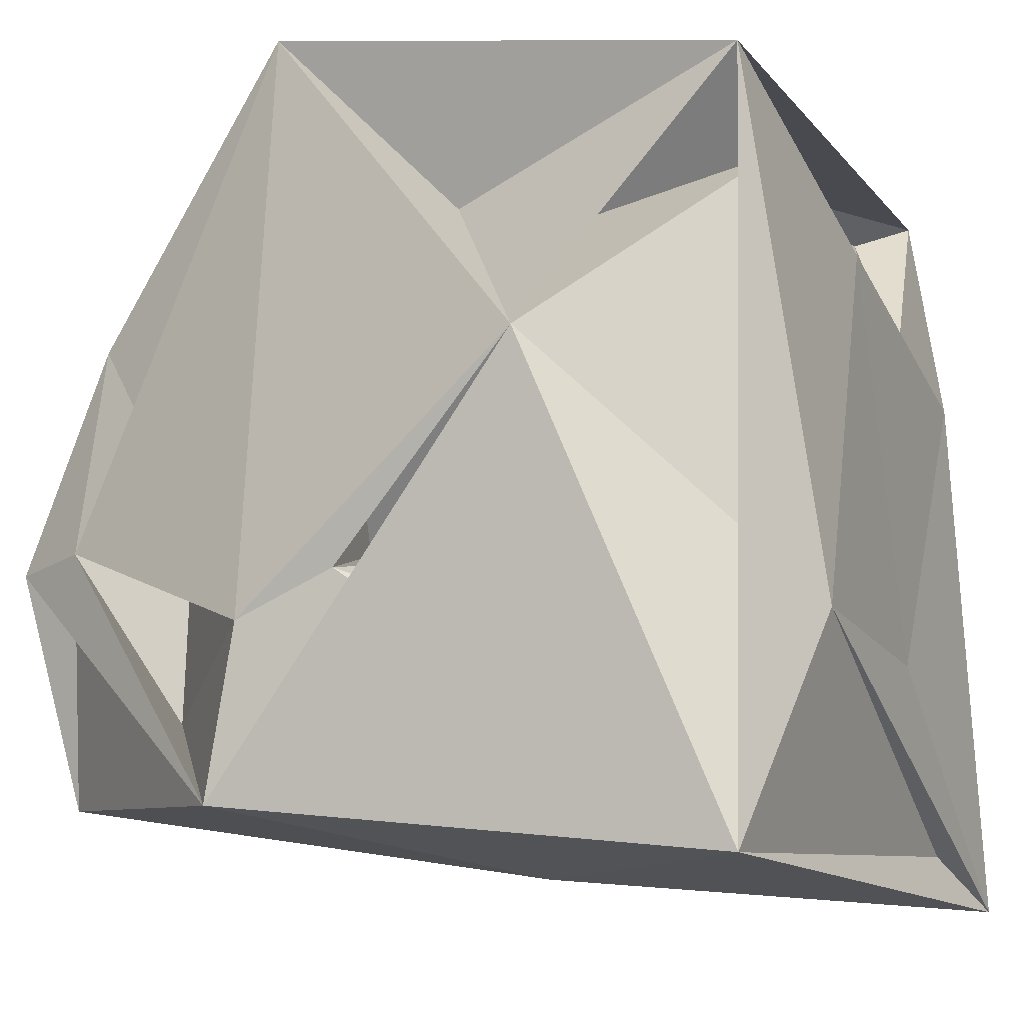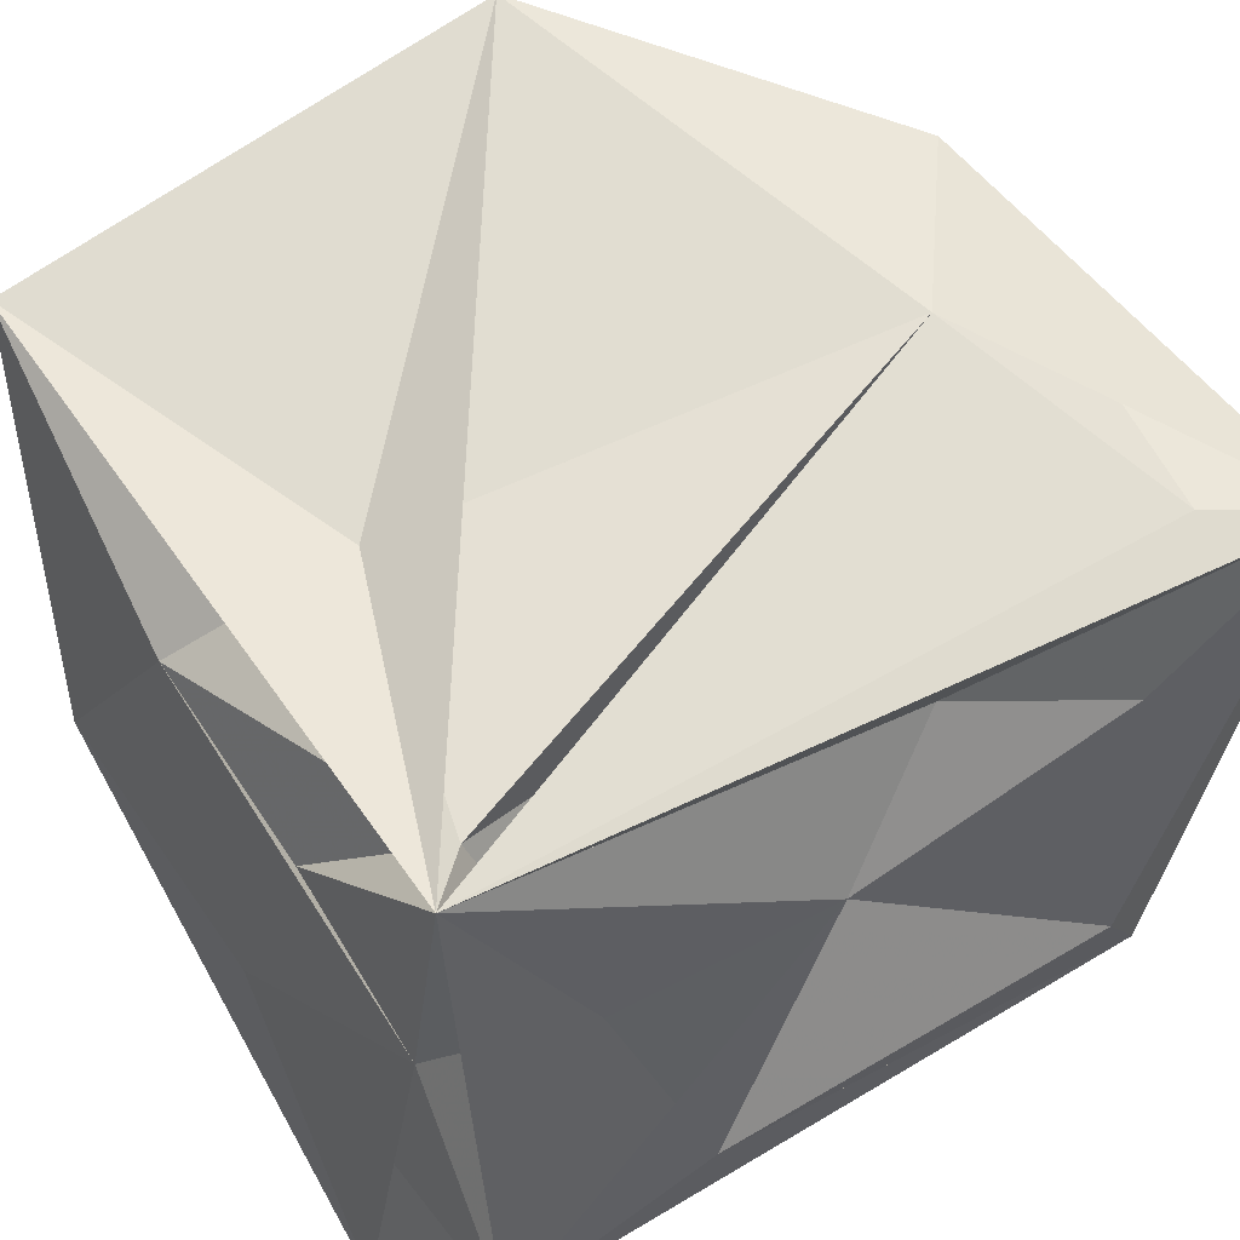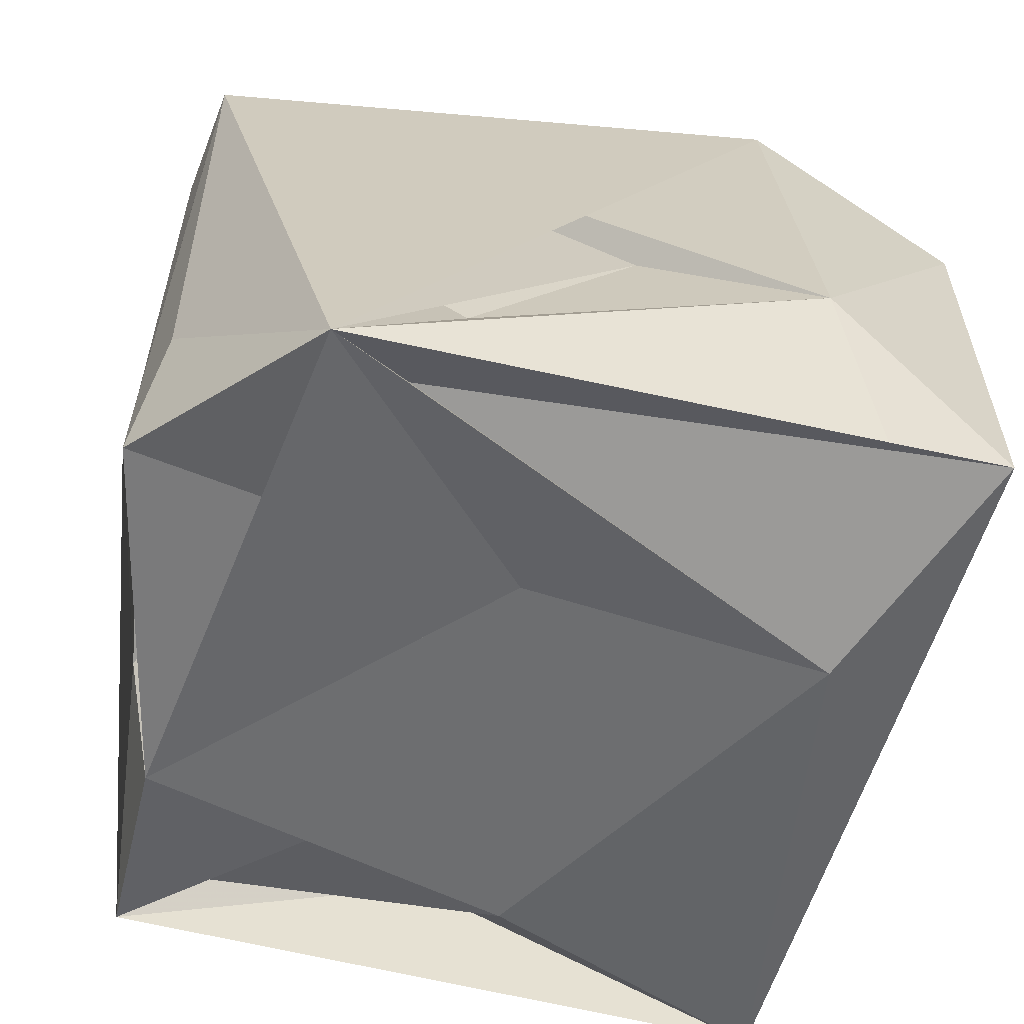
<metadata>
{"format":"obj","ext":"obj","renderer":"f3d","projection":"perspective","resolution":1024,"background":"white","views":[{"elev":-12.3,"azim":114.5,"up":"+Y"},{"elev":58.9,"azim":-121.2,"up":"+Y"},{"elev":-56.5,"azim":-14.6,"up":"+Z"}]}
</metadata>
<code>
v 0.8193 0.7674 0.4172
v 0.8039 0.3987 0.9876
v 0.1104 0.9134 0.102
v 0.1566 0.4854 0.3245
v 0.7479 0.3294 0.2203
v 0.8489 0.4092 0.8892
v 0.1404 0.2452 0.7874
v 0.09574 0.1499 0.1295
v 0.0583 0.8637 0.9995
v 0.9373 0.1023 0.6575
v 0.889 0.9741 0.612
v 0.9036 0.03468 0.07074
v 0.3659 0.6456 0.7947
v 0.2707 0.07879 0.04746
v 0.5553 0.5069 0.549
v 0.1788 0.01834 0.01131
v 0.2368 0.6369 0.2926
v 0.323 0.2949 0.3056
v 0.5354 0.7473 0.04481
v 0.5525 0.9403 0.8895
v 0.1043 0.8197 0.5959
v 0.4331 0.6608 0.8413
v 0.3155 0.6913 0.06205
v 0.4712 0.7739 0.2975
v 0.9306 0.3488 0.5097
v 0.3058 0.2385 0.6829
v 0.03082 0.2301 0.2857
v 0.2142 0.5858 0.3574
v 0.2809 0.3326 0.3521
v 0.9361 0.2993 0.6247
v 0.6302 0.7138 0.7184
v 0.8097 0.2273 0.1862
v 0.4804 0.7668 0.8944
v 0.7881 0.07062 0.1125
v 0.6822 0.3227 0.2442
v 0.1956 0.8456 0.2506
v 0.01358 0.3097 0.8003
v 0.7813 0.2934 0.007971
v 0.3831 0.9475 0.7674
v 0.9191 0.5559 0.4994
v 0.7576 0.409 0.7891
v 0.7616 0.7401 0.372
v 0.1964 0.7819 0.2613
v 0.6861 0.8266 0.2354
v 0.4892 0.523 0.9026
v 0.00698 0.3256 0.3246
v 0.1082 0.1675 0.5206
v 0.7674 0.2172 0.7901
v 0.4392 0.2816 0.02831
v 0.8781 0.8865 0.0646
v 0.1059 0.645 0.7852
v 0.52 0.7026 0.6625
v 0.3463 0.7103 0.448
v 0.1196 0.885 0.8749
v 0.6651 0.6718 0.09346
v 0.5944 0.63 0.707
v 0.06627 0.6394 0.2332
v 0.8018 0.7826 0.05668
v 0.6175 0.6404 0.9034
v 0.5593 0.2606 0.806
v 0.4509 0.6982 0.2038
v 0.7462 0.7875 0.5789
v 0.3902 0.4975 0.274
v 0.1751 0.6302 0.4856
v 0.2225 0.2143 0.896
v 0.9664 0.58 0.2864
v 0.1728 0.6566 0.5145
v 0.7271 0.2214 0.3116
v 0.4779 0.5169 0.1607
v 0.3374 0.1177 0.2754
v 0.03252 0.6927 0.465
v 0.8145 0.3592 0.1766
v 0.1823 0.4955 0.8934
v 0.4716 0.8625 0.8561
v 0.3071 0.2682 0.3044
v 0.569 0.7388 0.8246
v 0.2413 0.3302 0.8401
v 0.805 0.3856 0.5291
v 0.52 0.4148 0.412
v 0.02962 0.1975 0.8566
v 0.1709 0.7856 0.7043
v 0.005195 0.2508 0.08233
v 0.2389 0.247 0.6189
v 0.726 0.1287 0.954
v 0.468 0.8859 0.2258
v 0.1697 0.8811 0.1578
v 0.8199 0.6536 0.8721
v 0.4895 0.4721 0.07199
v 0.7308 0.02898 0.3455
v 0.8108 0.5765 0.4841
v 0.04728 0.7288 0.794
v 0.8064 0.1239 0.3969
v 0.5322 0.1061 0.4686
v 0.5849 0.8872 0.4675
v 0.611 0.3121 0.7791
v 0.08346 0.4112 0.9562
v 0.2963 0.4248 0.6993
v 0.05851 0.8001 0.9701
v 0.1051 0.6638 0.06397
v 0.1168 0.7454 0.7193
f 58 50 38
f 84 89 80
f 12 50 38
f 27 80 16
f 27 47 80
f 87 59 6
f 39 86 36
f 72 58 38
f 72 12 38
f 41 59 6
f 41 87 59
f 34 12 89
f 34 92 12
f 14 34 89
f 14 12 38
f 14 34 12
f 14 34 12
f 55 72 58
f 55 72 58
f 55 72 88
f 19 58 50
f 19 55 58
f 19 55 88
f 40 41 87
f 40 41 87
f 21 71 3
f 21 71 36
f 21 39 36
f 21 71 91
f 21 71 36
f 37 7 47
f 37 71 91
f 37 98 80
f 37 98 91
f 94 21 39
f 96 98 80
f 96 37 98
f 96 37 7
f 96 37 98
f 57 71 36
f 57 71 36
f 57 99 86
f 57 99 86
f 57 71 3
f 57 99 3
f 57 86 36
f 57 86 36
f 8 27 47
f 8 27 16
f 8 14 16
f 23 99 86
f 23 99 86
f 23 19 86
f 23 19 99
f 23 86 36
f 23 61 36
f 54 21 91
f 54 98 91
f 54 21 3
f 54 21 39
f 81 54 21
f 51 37 71
f 51 96 37
f 51 96 98
f 51 54 98
f 83 37 7
f 83 37 97
f 93 89 80
f 93 47 80
f 93 84 89
f 20 94 39
f 20 87 59
f 20 54 39
f 65 96 84
f 65 96 84
f 65 96 7
f 65 93 84
f 65 7 47
f 65 93 47
f 73 51 37
f 73 51 96
f 73 51 96
f 17 57 71
f 17 24 61
f 17 23 61
f 17 57 99
f 17 23 99
f 4 83 29
f 4 57 99
f 4 17 57
f 4 83 29
f 4 17 23
f 78 40 41
f 78 40 90
f 78 25 40
f 78 72 90
f 78 25 72
f 70 14 34
f 70 14 89
f 70 93 89
f 70 93 47
f 70 8 47
f 70 8 14
f 70 93 83
f 70 8 27
f 32 34 92
f 32 34 92
f 32 35 34
f 32 25 92
f 32 72 12
f 32 34 12
f 32 72 12
f 32 25 12
f 32 25 72
f 69 19 55
f 69 19 55
f 69 23 19
f 69 23 19
f 49 19 88
f 49 23 19
f 49 19 38
f 49 14 38
f 49 23 99
f 49 19 99
f 49 23 19
f 49 35 88
f 49 99 16
f 49 14 16
f 49 14 34
f 49 35 34
f 49 4 99
f 49 8 14
f 49 70 14
f 49 69 35
f 95 78 15
f 95 84 2
f 31 20 87
f 100 21 71
f 100 51 71
f 100 54 21
f 100 81 54
f 100 51 54
f 100 51 81
f 18 70 93
f 18 49 69
f 18 49 70
f 18 49 8
f 18 49 4
f 85 61 36
f 85 24 36
f 85 24 61
f 85 23 86
f 85 23 61
f 85 23 19
f 85 23 19
f 85 39 86
f 85 94 39
f 85 39 86
f 85 39 11
f 85 94 39
f 85 19 50
f 85 19 86
f 85 50 11
f 85 94 50
f 42 24 15
f 42 55 58
f 42 69 55
f 42 72 90
f 42 55 72
f 42 58 50
f 42 69 35
f 26 93 83
f 26 65 93
f 26 83 7
f 26 65 7
f 26 93 84
f 26 65 84
f 26 65 93
f 26 95 93
f 26 95 97
f 26 95 15
f 77 65 96
f 77 73 65
f 77 96 37
f 77 73 96
f 77 37 97
f 77 73 37
f 77 26 65
f 77 83 97
f 77 26 83
f 77 26 83
f 77 26 97
f 77 26 65
f 33 54 98
f 33 59 2
f 33 20 2
f 33 20 59
f 79 42 24
f 79 42 69
f 79 42 24
f 79 42 15
f 79 42 35
f 79 42 69
f 79 18 93
f 79 78 35
f 79 78 15
f 79 26 15
f 79 18 93
f 79 83 29
f 79 26 83
f 79 93 83
f 79 26 93
f 79 26 95
f 79 26 95
f 79 95 78
f 79 95 78
f 46 4 57
f 46 57 71
f 46 4 27
f 46 4 57
f 46 29 27
f 46 4 29
f 46 4 29
f 46 27 80
f 46 37 80
f 46 27 47
f 46 37 47
f 46 4 83
f 64 51 37
f 64 51 37
f 64 46 37
f 64 46 4
f 64 83 37
f 64 4 83
f 64 4 29
f 64 17 71
f 64 46 4
f 64 83 37
f 64 46 37
f 64 46 83
f 10 25 92
f 10 92 12
f 10 93 84
f 10 93 92
f 10 84 6
f 10 25 12
f 68 70 34
f 68 32 34
f 68 32 35
f 68 70 93
f 68 70 93
f 68 49 35
f 68 49 70
f 68 49 70
f 68 32 92
f 68 93 92
f 68 78 93
f 68 32 25
f 68 32 25
f 68 78 25
f 68 79 93
f 68 79 78
f 68 79 78
f 76 20 87
f 76 31 87
f 76 31 20
f 76 33 20
f 56 78 41
f 56 78 15
f 56 78 15
f 56 41 87
f 56 31 87
f 56 41 87
f 56 31 87
f 56 95 15
f 56 76 31
f 74 20 94
f 74 31 94
f 74 31 20
f 74 76 31
f 74 76 33
f 74 20 54
f 74 20 54
f 74 33 54
f 74 33 20
f 75 70 93
f 75 18 70
f 75 93 83
f 75 18 93
f 75 83 29
f 75 70 83
f 75 29 27
f 75 70 27
f 75 4 29
f 75 18 4
f 75 70 8
f 75 4 27
f 75 18 4
f 75 8 27
f 75 18 8
f 75 70 8
f 75 49 8
f 75 18 49
f 75 49 70
f 75 18 49
f 44 85 19
f 44 85 24
f 44 19 55
f 44 42 55
f 44 42 24
f 44 19 55
f 44 42 55
f 44 19 58
f 44 85 19
f 44 85 24
f 44 42 24
f 44 42 58
f 44 85 94
f 44 94 50
f 62 20 94
f 62 31 20
f 62 31 20
f 62 42 15
f 62 56 15
f 62 56 31
f 62 31 87
f 62 31 87
f 62 40 87
f 62 40 87
f 1 50 11
f 1 42 50
f 1 40 11
f 1 44 50
f 1 44 42
f 1 40 90
f 1 42 90
f 1 62 40
f 1 44 94
f 1 44 42
f 1 62 40
f 1 62 42
f 1 62 94
f 1 62 42
f 45 77 97
f 45 95 97
f 45 77 73
f 45 95 2
f 45 77 65
f 45 41 59
f 45 95 41
f 45 56 41
f 45 56 95
f 45 95 15
f 45 56 15
f 45 56 95
f 45 84 2
f 45 65 84
f 45 65 84
f 45 77 73
f 45 65 96
f 45 73 65
f 45 59 2
f 45 96 2
f 45 33 59
f 45 73 96
f 45 33 73
f 45 96 98
f 45 33 98
f 28 17 57
f 28 64 17
f 28 4 57
f 28 64 4
f 28 4 17
f 28 64 4
f 28 79 29
f 28 64 29
f 28 79 15
f 28 64 15
f 30 78 25
f 30 10 25
f 30 78 40
f 30 78 25
f 30 40 41
f 30 25 40
f 30 10 25
f 30 87 6
f 30 40 87
f 30 40 87
f 30 40 11
f 48 78 93
f 48 95 78
f 48 30 78
f 48 30 10
f 48 10 93
f 48 95 93
f 48 95 78
f 48 30 78
f 48 93 84
f 48 10 93
f 48 95 84
f 48 30 41
f 48 30 10
f 48 95 84
f 48 95 41
f 48 10 84
f 48 84 6
f 48 41 6
f 5 68 32
f 5 68 32
f 5 32 72
f 5 32 35
f 5 68 78
f 5 72 88
f 5 35 88
f 5 78 72
f 5 78 35
f 5 78 25
f 5 68 25
f 5 68 78
f 5 55 72
f 5 42 72
f 5 42 35
f 5 69 55
f 5 69 35
f 5 69 35
f 5 42 55
f 5 42 35
f 67 64 51
f 67 100 51
f 67 100 81
f 67 100 51
f 67 64 51
f 67 100 21
f 67 21 71
f 67 64 71
f 52 42 15
f 52 62 42
f 52 62 42
f 52 62 56
f 52 62 31
f 52 62 56
f 52 24 15
f 52 31 94
f 52 56 76
f 52 74 31
f 52 74 76
f 13 73 51
f 13 45 73
f 13 73 51
f 13 45 56
f 13 51 54
f 13 33 54
f 13 67 51
f 13 67 51
f 13 51 81
f 13 56 15
f 13 52 15
f 13 52 56
f 13 74 33
f 13 52 81
f 13 52 74
f 13 81 54
f 13 74 54
f 53 28 64
f 53 17 24
f 53 28 64
f 53 17 24
f 53 64 17
f 53 67 64
f 53 52 24
f 53 79 24
f 53 28 79
f 53 24 36
f 53 52 24
f 53 21 36
f 53 67 21
f 53 64 15
f 53 67 64
f 53 52 15
f 53 94 21
f 53 67 81
f 53 52 94
f 53 52 81
f 53 13 67
f 53 13 52
f 53 13 67
f 53 13 52
f 53 85 94
f 53 85 24
f 53 85 24
f 53 94 21
f 53 81 21
f 22 13 45
f 22 56 76
f 22 45 56
f 22 52 56
f 22 13 52
f 22 76 33
f 22 45 33
f 22 45 33
f 22 13 45
f 22 74 76
f 22 52 74
f 22 13 74
f 22 13 52
f 22 33 73
f 22 13 73
f 22 13 33
f 63 79 24
f 63 53 24
f 63 53 79
f 63 79 69
f 63 53 17
f 63 17 23
f 63 69 23
f 63 53 28
f 63 53 28
f 63 4 17
f 63 28 79
f 63 69 23
f 63 28 4
f 63 28 4
f 63 79 18
f 63 23 99
f 63 4 23
f 63 18 4
f 63 18 69
f 63 79 69
f 63 79 18
f 63 49 99
f 63 49 4
f 63 18 49
f 63 49 69
f 63 18 49
f 38 66 58
f 80 16 84
f 38 66 12
f 16 82 27
f 80 16 27
f 6 2 87
f 36 3 39
f 38 66 72
f 38 66 72
f 6 2 41
f 59 6 41
f 89 16 34
f 12 89 34
f 89 16 14
f 38 16 14
f 12 16 14
f 12 38 14
f 58 66 55
f 58 38 55
f 88 38 55
f 50 38 19
f 58 38 19
f 88 38 19
f 87 6 40
f 87 90 40
f 3 9 21
f 36 3 21
f 36 3 21
f 91 9 21
f 36 43 21
f 47 80 37
f 91 9 37
f 80 9 37
f 91 9 37
f 39 36 94
f 80 9 96
f 98 80 96
f 7 80 96
f 98 91 96
f 36 3 57
f 36 43 57
f 86 3 57
f 86 43 57
f 3 82 57
f 3 82 57
f 36 3 57
f 36 43 57
f 47 16 8
f 16 82 8
f 16 82 8
f 86 43 23
f 86 3 23
f 86 3 23
f 99 3 23
f 36 43 23
f 36 43 23
f 91 9 54
f 91 9 54
f 3 9 54
f 39 3 54
f 21 39 81
f 71 91 51
f 37 91 51
f 98 91 51
f 98 91 51
f 7 47 83
f 97 7 83
f 80 16 93
f 80 16 93
f 89 80 93
f 39 11 20
f 59 2 20
f 39 9 20
f 84 2 65
f 84 80 65
f 7 80 65
f 84 80 65
f 47 80 65
f 47 80 65
f 37 97 73
f 96 37 73
f 96 98 73
f 71 43 17
f 61 43 17
f 61 43 17
f 99 43 17
f 99 43 17
f 29 47 4
f 99 82 4
f 57 99 4
f 29 97 4
f 23 99 4
f 41 90 78
f 90 66 78
f 40 66 78
f 90 66 78
f 72 66 78
f 34 89 70
f 89 16 70
f 89 16 70
f 47 16 70
f 47 16 70
f 14 16 70
f 83 47 70
f 27 47 70
f 92 89 32
f 92 12 32
f 34 38 32
f 92 12 32
f 12 38 32
f 12 38 32
f 12 66 32
f 12 66 32
f 72 66 32
f 55 88 69
f 55 61 69
f 19 88 69
f 19 61 69
f 88 38 49
f 19 88 49
f 38 16 49
f 38 16 49
f 99 88 49
f 99 16 49
f 19 99 49
f 88 38 49
f 16 82 49
f 16 82 49
f 34 38 49
f 34 38 49
f 99 82 49
f 14 82 49
f 14 34 49
f 35 88 49
f 15 41 95
f 2 60 95
f 87 11 31
f 71 91 100
f 71 91 100
f 21 91 100
f 54 21 100
f 54 91 100
f 81 54 100
f 93 35 18
f 69 35 18
f 70 35 18
f 8 82 18
f 4 82 18
f 36 43 85
f 36 43 85
f 61 43 85
f 86 36 85
f 61 36 85
f 19 86 85
f 19 61 85
f 86 36 85
f 39 36 85
f 86 3 85
f 11 3 85
f 39 11 85
f 50 3 85
f 86 3 85
f 11 3 85
f 50 11 85
f 15 94 42
f 58 66 42
f 55 61 42
f 90 66 42
f 72 66 42
f 50 66 42
f 35 55 42
f 83 47 26
f 93 47 26
f 7 47 26
f 7 47 26
f 84 60 26
f 84 60 26
f 93 84 26
f 93 60 26
f 97 60 26
f 15 97 26
f 96 7 77
f 65 96 77
f 37 7 77
f 96 37 77
f 97 7 77
f 37 97 77
f 65 7 77
f 97 7 77
f 83 7 77
f 83 97 77
f 97 60 77
f 65 60 77
f 98 9 33
f 2 9 33
f 2 9 33
f 59 2 33
f 24 61 79
f 69 61 79
f 24 15 79
f 15 90 79
f 35 90 79
f 69 35 79
f 93 29 79
f 35 90 79
f 15 90 79
f 15 97 79
f 93 35 79
f 29 97 79
f 83 97 79
f 83 29 79
f 93 83 79
f 95 15 79
f 95 93 79
f 78 15 79
f 78 93 79
f 57 71 46
f 71 82 46
f 27 82 46
f 57 82 46
f 27 47 46
f 29 47 46
f 29 27 46
f 80 82 46
f 80 82 46
f 47 80 46
f 47 80 46
f 83 47 46
f 37 71 64
f 37 97 64
f 37 71 64
f 4 71 64
f 37 97 64
f 83 97 64
f 29 97 64
f 71 43 64
f 4 83 64
f 37 47 64
f 37 47 64
f 83 47 64
f 92 12 10
f 12 89 10
f 84 89 10
f 92 89 10
f 6 2 10
f 12 66 10
f 34 89 68
f 34 89 68
f 35 34 68
f 93 89 68
f 93 35 68
f 35 34 68
f 70 34 68
f 70 35 68
f 92 89 68
f 92 89 68
f 93 92 68
f 25 72 68
f 25 92 68
f 25 92 68
f 93 35 68
f 78 35 68
f 78 93 68
f 87 59 76
f 87 59 76
f 20 87 76
f 20 59 76
f 41 90 56
f 15 90 56
f 15 41 56
f 87 90 56
f 87 90 56
f 87 59 56
f 87 59 56
f 15 41 56
f 31 59 56
f 94 39 74
f 94 39 74
f 20 94 74
f 31 20 74
f 33 20 74
f 54 39 74
f 54 9 74
f 54 9 74
f 20 9 74
f 93 83 75
f 70 93 75
f 83 29 75
f 93 29 75
f 29 47 75
f 83 47 75
f 27 47 75
f 27 47 75
f 29 27 75
f 4 29 75
f 8 27 75
f 27 82 75
f 4 82 75
f 27 82 75
f 8 82 75
f 8 14 75
f 8 14 75
f 49 8 75
f 70 14 75
f 49 70 75
f 19 61 44
f 24 61 44
f 55 61 44
f 55 61 44
f 24 61 44
f 55 58 44
f 55 58 44
f 58 50 44
f 19 50 44
f 24 94 44
f 24 94 44
f 58 50 44
f 94 50 44
f 50 11 44
f 94 11 62
f 20 11 62
f 20 94 62
f 15 90 62
f 15 90 62
f 31 90 62
f 87 11 62
f 87 90 62
f 87 11 62
f 87 90 62
f 11 66 1
f 50 66 1
f 11 66 1
f 50 11 1
f 42 50 1
f 90 66 1
f 90 66 1
f 40 11 1
f 94 11 1
f 42 94 1
f 40 90 1
f 42 90 1
f 94 11 1
f 42 94 1
f 97 60 45
f 97 60 45
f 73 97 45
f 2 60 45
f 65 60 45
f 59 2 45
f 41 2 45
f 41 59 45
f 95 41 45
f 15 97 45
f 15 97 45
f 95 15 45
f 2 60 45
f 84 60 45
f 84 2 45
f 73 65 45
f 96 2 45
f 65 96 45
f 2 9 45
f 2 9 45
f 59 9 45
f 96 98 45
f 73 98 45
f 98 9 45
f 98 9 45
f 57 71 28
f 17 71 28
f 57 71 28
f 4 71 28
f 17 57 28
f 4 29 28
f 29 97 28
f 29 97 28
f 15 97 28
f 15 97 28
f 25 92 30
f 25 92 30
f 40 41 30
f 25 40 30
f 41 6 30
f 40 66 30
f 25 66 30
f 6 11 30
f 87 11 30
f 87 6 30
f 11 66 30
f 93 92 48
f 78 93 48
f 78 92 48
f 10 92 48
f 93 92 48
f 93 60 48
f 78 41 48
f 78 41 48
f 84 60 48
f 93 84 48
f 84 60 48
f 41 6 48
f 10 6 48
f 84 2 48
f 41 2 48
f 84 6 48
f 6 2 48
f 6 2 48
f 32 72 5
f 32 35 5
f 72 38 5
f 35 38 5
f 78 35 5
f 88 38 5
f 88 38 5
f 72 90 5
f 35 90 5
f 25 72 5
f 25 72 5
f 78 25 5
f 72 88 5
f 72 90 5
f 35 90 5
f 55 88 5
f 35 88 5
f 35 55 5
f 55 72 5
f 35 55 5
f 51 97 67
f 51 81 67
f 81 21 67
f 51 71 67
f 51 71 67
f 21 71 67
f 71 43 67
f 71 43 67
f 15 94 52
f 42 94 52
f 42 15 52
f 56 15 52
f 31 94 52
f 56 31 52
f 15 94 52
f 94 39 52
f 76 31 52
f 31 39 52
f 76 31 52
f 51 97 13
f 73 97 13
f 51 98 13
f 56 97 13
f 54 98 13
f 54 98 13
f 51 97 13
f 51 81 13
f 81 54 13
f 15 97 13
f 15 97 13
f 56 15 13
f 33 54 13
f 81 39 13
f 74 39 13
f 54 39 13
f 54 39 13
f 64 17 53
f 24 61 53
f 64 15 53
f 24 43 53
f 17 43 53
f 64 43 53
f 24 15 53
f 24 15 53
f 79 15 53
f 36 43 53
f 24 94 53
f 36 43 53
f 21 43 53
f 15 97 53
f 64 97 53
f 15 97 53
f 21 36 53
f 81 21 53
f 94 39 53
f 81 39 53
f 67 81 53
f 52 81 53
f 67 97 53
f 52 97 53
f 94 36 53
f 24 36 53
f 24 94 53
f 21 39 53
f 21 39 53
f 45 56 22
f 76 59 22
f 56 59 22
f 56 76 22
f 52 56 22
f 33 59 22
f 33 59 22
f 33 73 22
f 45 73 22
f 76 33 22
f 74 76 22
f 74 33 22
f 52 74 22
f 73 98 22
f 73 98 22
f 33 98 22
f 24 61 63
f 24 61 63
f 79 24 63
f 69 61 63
f 17 61 63
f 23 61 63
f 23 61 63
f 28 17 63
f 28 79 63
f 17 23 63
f 79 29 63
f 23 88 63
f 4 29 63
f 4 17 63
f 18 29 63
f 99 88 63
f 23 99 63
f 4 29 63
f 69 35 63
f 69 35 63
f 18 35 63
f 99 88 63
f 4 99 63
f 49 4 63
f 69 88 63
f 49 69 63

</code>
